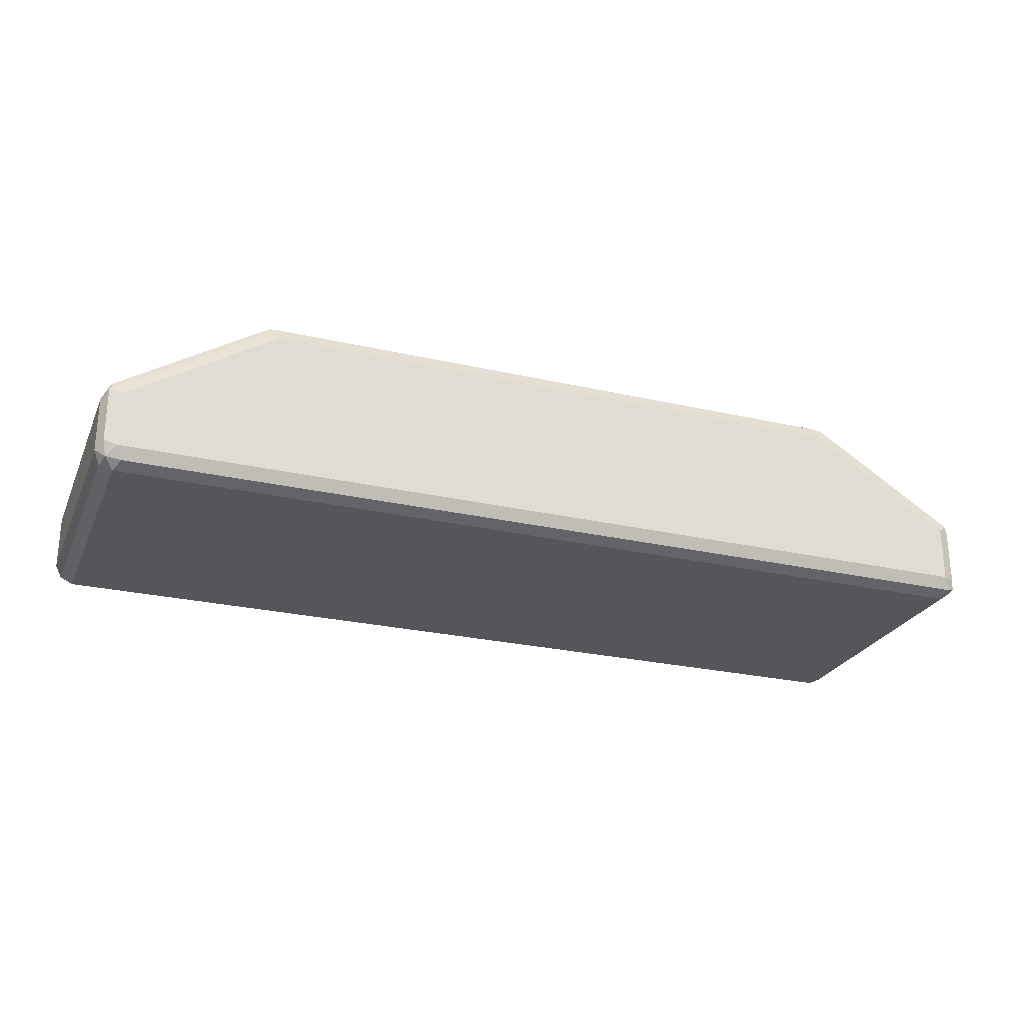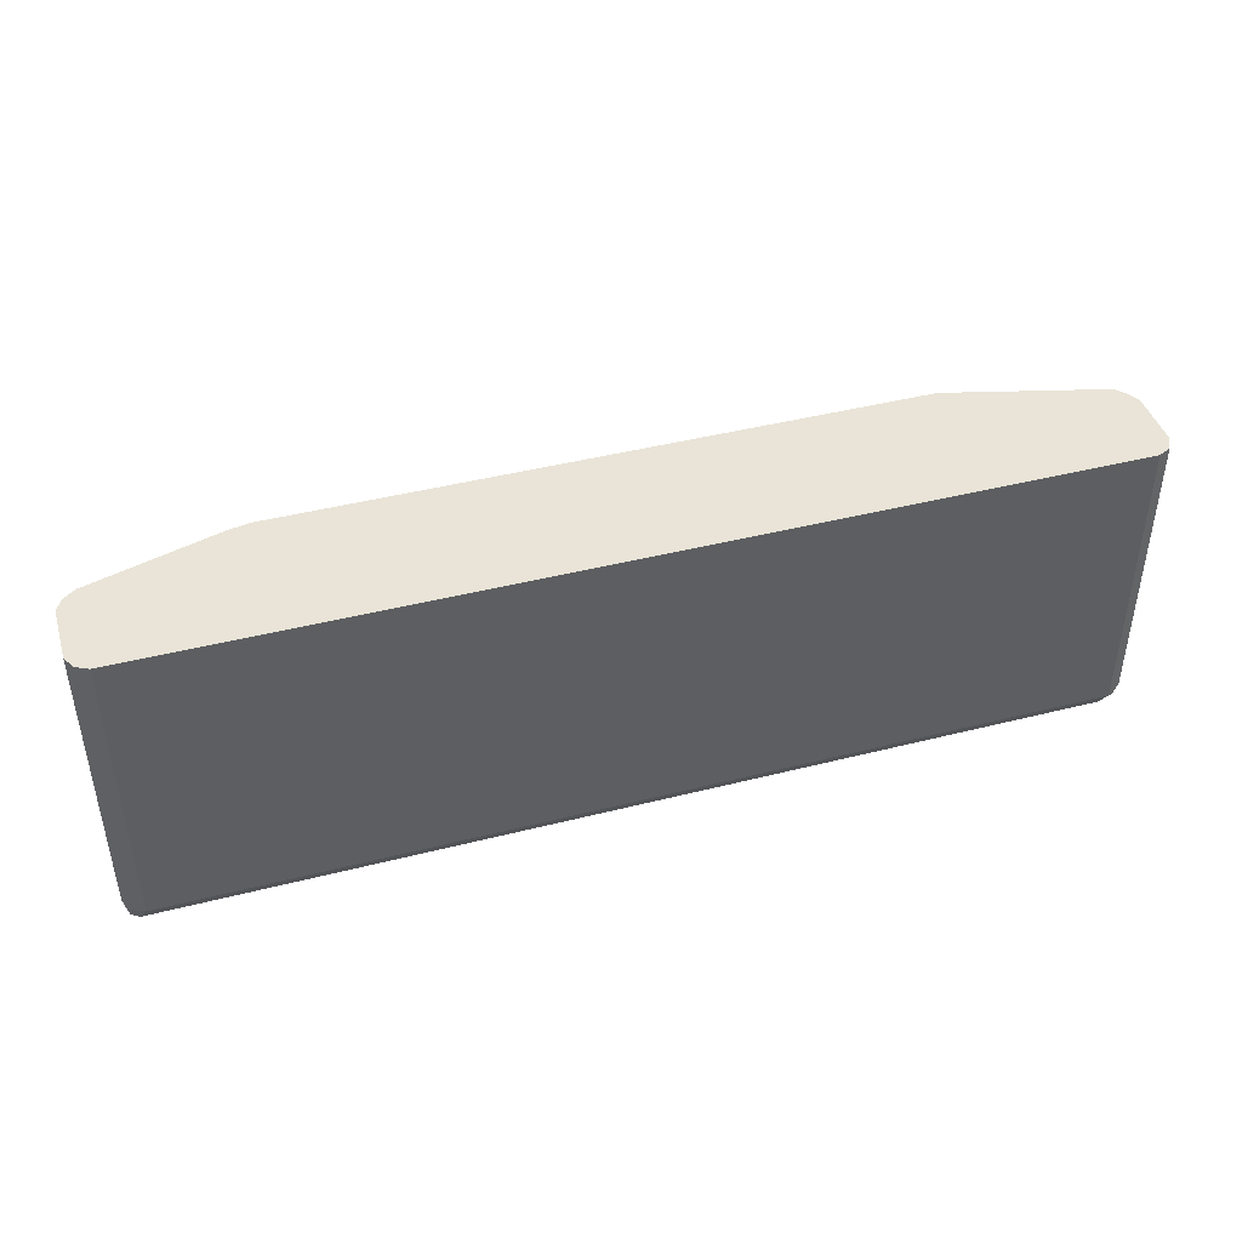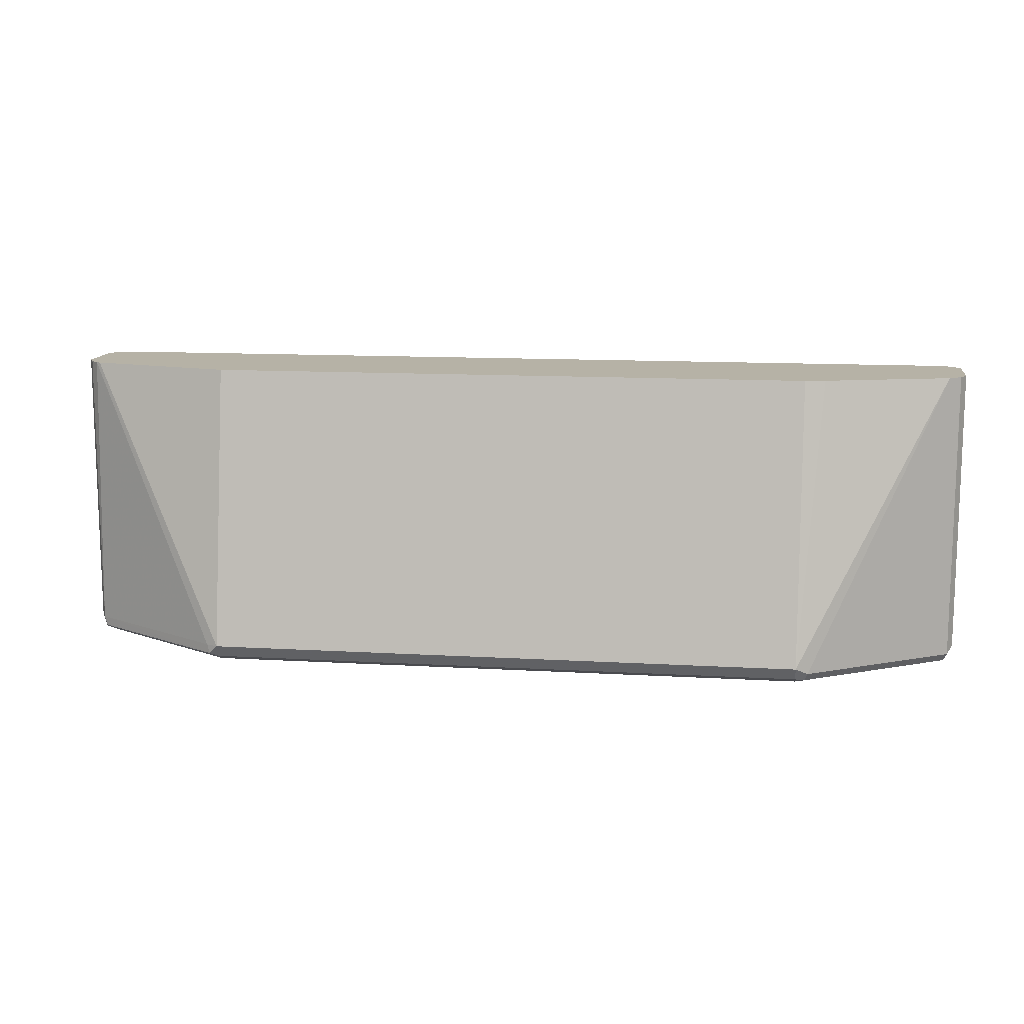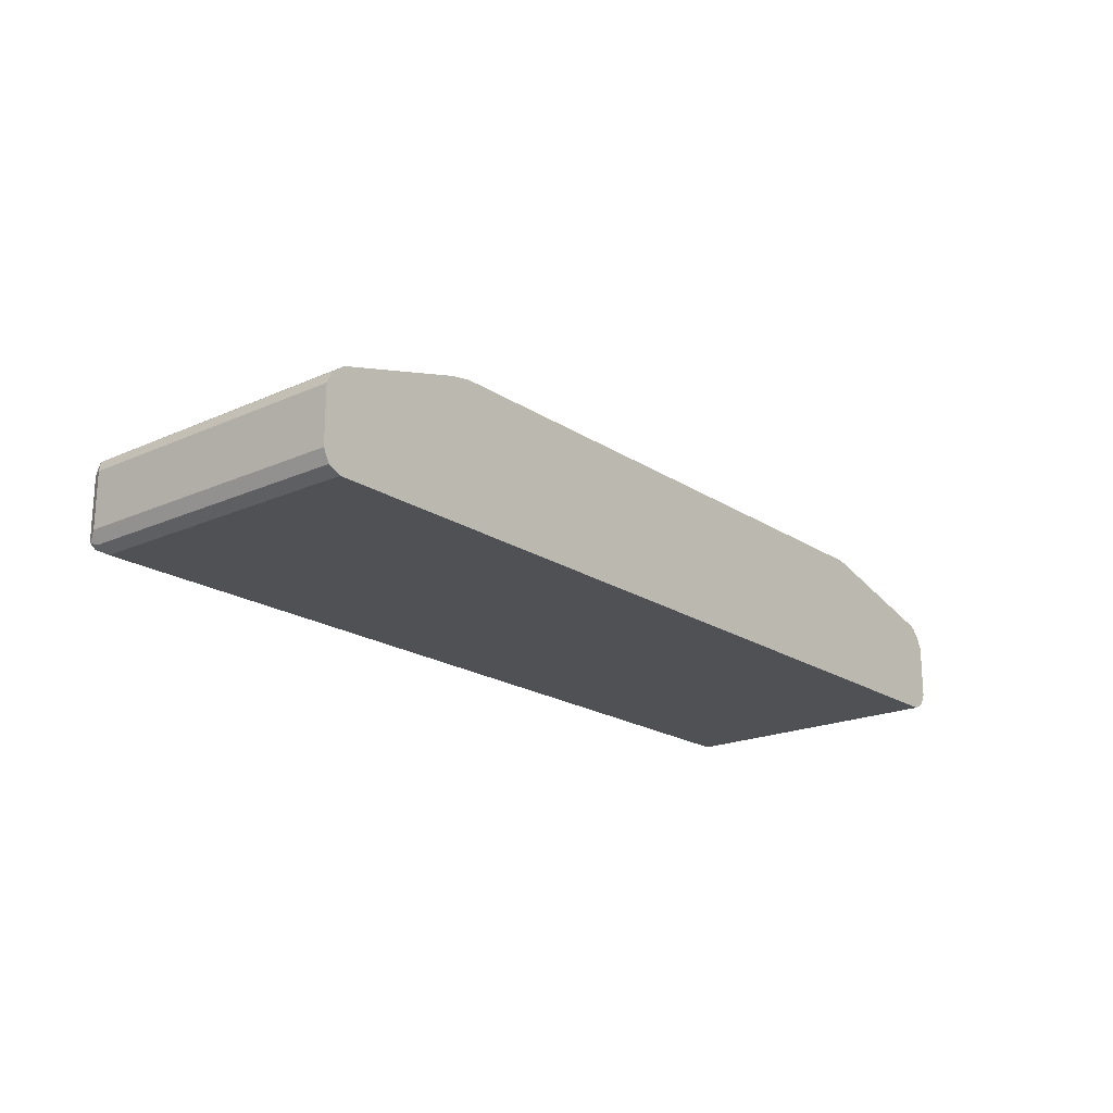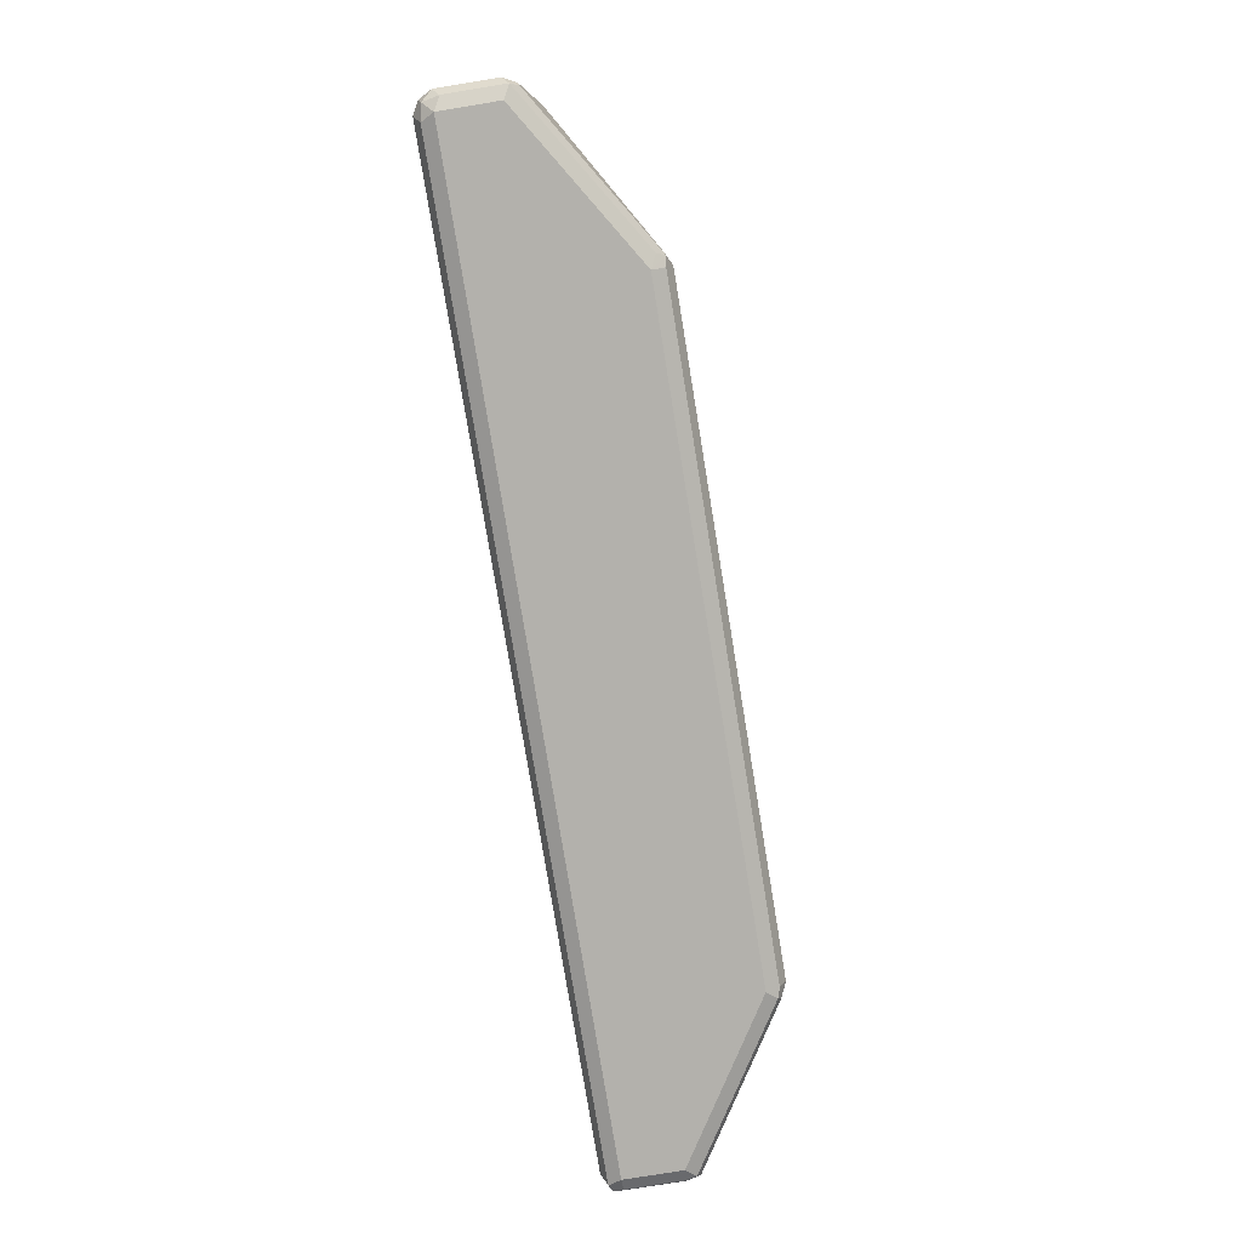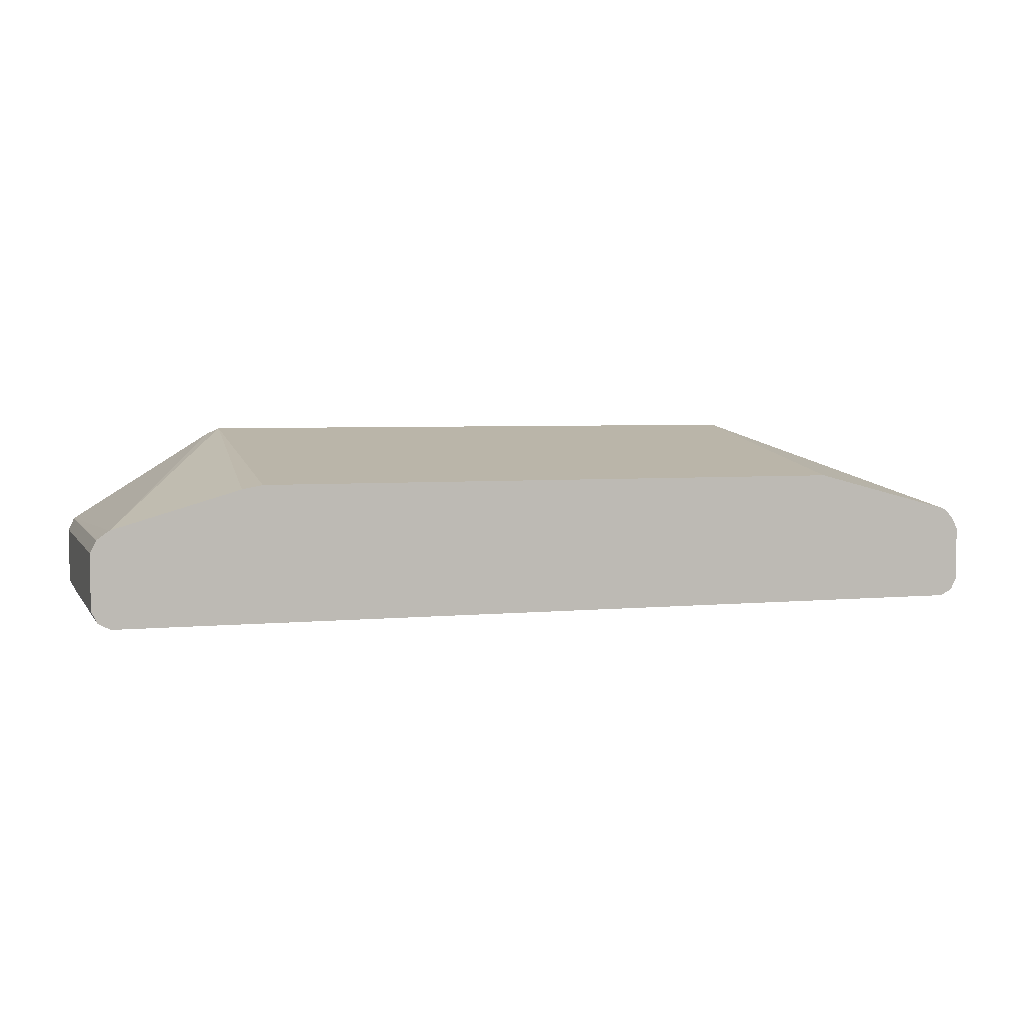
<metadata>
{"format":"obj","ext":"obj","renderer":"f3d","projection":"perspective","resolution":1024,"background":"white","views":[{"elev":-25.6,"azim":-20.2,"up":"+Z"},{"elev":43.0,"azim":163.2,"up":"+Y"},{"elev":12.2,"azim":7.9,"up":"+Y"},{"elev":-19.7,"azim":129.7,"up":"+Z"},{"elev":-79.0,"azim":-80.7,"up":"+Y"},{"elev":4.1,"azim":162.0,"up":"+Z"}]}
</metadata>
<code>
v 0.5972 -0.2566 -0.2312
v 0.5972 -0.2566 -0.289
v 0.591 -0.2566 -0.2189
v 0.5972 -0.5586 -0.2312
v 0.5972 -0.5586 -0.289
v 0.5907 -0.2566 -0.3018
v 0.5907 -0.2566 -0.2183
v 0.5907 -0.5651 -0.2183
v 0.5907 -0.5715 -0.2312
v 0.5907 -0.5715 -0.289
v 0.5923 -0.5683 -0.2986
v 0.5907 -0.5586 -0.3018
v 0.5779 -0.2566 -0.3082
v 0.5904 -0.2566 -0.218
v 0.5875 -0.5731 -0.2215
v 0.5779 -0.2566 -0.209
v 0.4366 -0.5651 -0.122
v 0.4334 -0.5731 -0.1252
v 0.5779 -0.5779 -0.2312
v 0.5779 -0.5779 -0.289
v 0.5843 -0.5715 -0.3018
v 0.5779 -0.5586 -0.3082
v -0.366 -0.2566 -0.3082
v 0.4459 -0.2566 -0.1705
v 0.4238 -0.5586 -0.1156
v 0.4238 -0.5715 -0.122
v 0.4238 -0.5779 -0.1349
v -0.366 -0.5779 -0.289
v -0.3595 -0.5715 -0.3018
v -0.366 -0.5586 -0.3082
v -0.3788 -0.2566 -0.3018
v 0.4246 -0.2566 -0.1664
v -0.2119 -0.5586 -0.1156
v -0.2119 -0.5715 -0.122
v -0.2119 -0.5779 -0.1349
v -0.366 -0.5779 -0.2312
v -0.3788 -0.5715 -0.2825
v -0.3756 -0.5683 -0.2986
v -0.3788 -0.5522 -0.3018
v -0.3822 -0.2566 -0.2951
v -0.2119 -0.2566 -0.1664
v -0.366 -0.2566 -0.207
v -0.3701 -0.2566 -0.209
v -0.2247 -0.5586 -0.122
v -0.2215 -0.5683 -0.1204
v -0.2247 -0.5715 -0.1284
v -0.3788 -0.5715 -0.2247
v -0.3853 -0.5586 -0.289
v -0.3853 -0.2566 -0.289
v -0.3788 -0.2566 -0.2183
v -0.3788 -0.5586 -0.2183
v -0.3756 -0.5683 -0.2167
v -0.3853 -0.5586 -0.2312
v -0.3853 -0.2566 -0.2312
f 29 38 30
f 28 38 29
f 28 37 38
f 28 47 37
f 28 36 47
f 26 35 27
f 26 34 35
f 25 34 26
f 25 33 34
f 25 41 33
f 25 32 41
f 23 39 31
f 19 27 35
f 23 30 39
f 21 30 22
f 21 29 30
f 20 29 21
f 20 28 29
f 19 28 20
f 30 38 39
f 19 36 28
f 19 35 36
f 24 32 25
f 31 39 40
f 47 51 53
f 33 42 43
f 18 26 27
f 48 54 49
f 48 53 54
f 47 52 51
f 45 47 46
f 45 52 47
f 45 51 52
f 44 51 45
f 43 51 44
f 43 50 51
f 40 48 49
f 39 48 40
f 38 48 39
f 37 48 38
f 37 53 48
f 37 47 53
f 35 47 36
f 35 46 47
f 35 45 46
f 34 45 35
f 33 45 34
f 33 44 45
f 33 43 44
f 33 41 42
f 18 25 26
f 1 50 43
f 16 25 17
f 2 12 6
f 2 5 12
f 1 5 2
f 1 4 5
f 1 3 4
f 1 7 3
f 1 14 7
f 1 16 14
f 1 24 16
f 1 32 24
f 3 7 8
f 1 41 32
f 1 43 42
f 1 54 50
f 1 49 54
f 1 40 49
f 1 31 40
f 1 23 31
f 1 13 23
f 1 6 13
f 1 2 6
f 50 54 53
f 1 42 41
f 3 8 4
f 4 8 9
f 4 9 10
f 16 24 25
f 15 27 19
f 15 18 27
f 13 30 23
f 13 22 30
f 12 21 22
f 11 21 12
f 10 21 11
f 10 20 21
f 9 20 10
f 9 19 20
f 9 15 19
f 8 18 15
f 8 17 18
f 8 16 17
f 8 14 16
f 8 15 9
f 7 14 8
f 6 22 13
f 6 12 22
f 5 11 12
f 5 10 11
f 4 10 5
f 17 25 18
f 50 53 51

</code>
